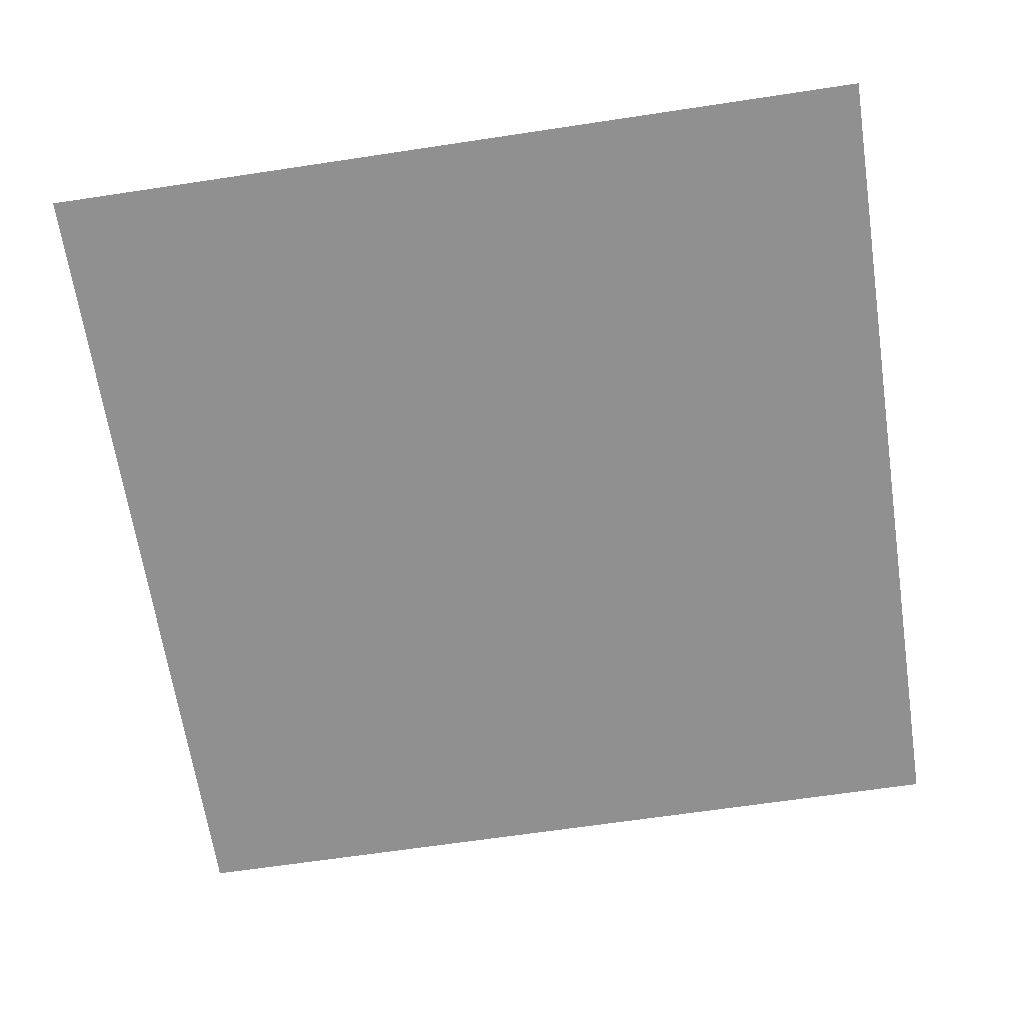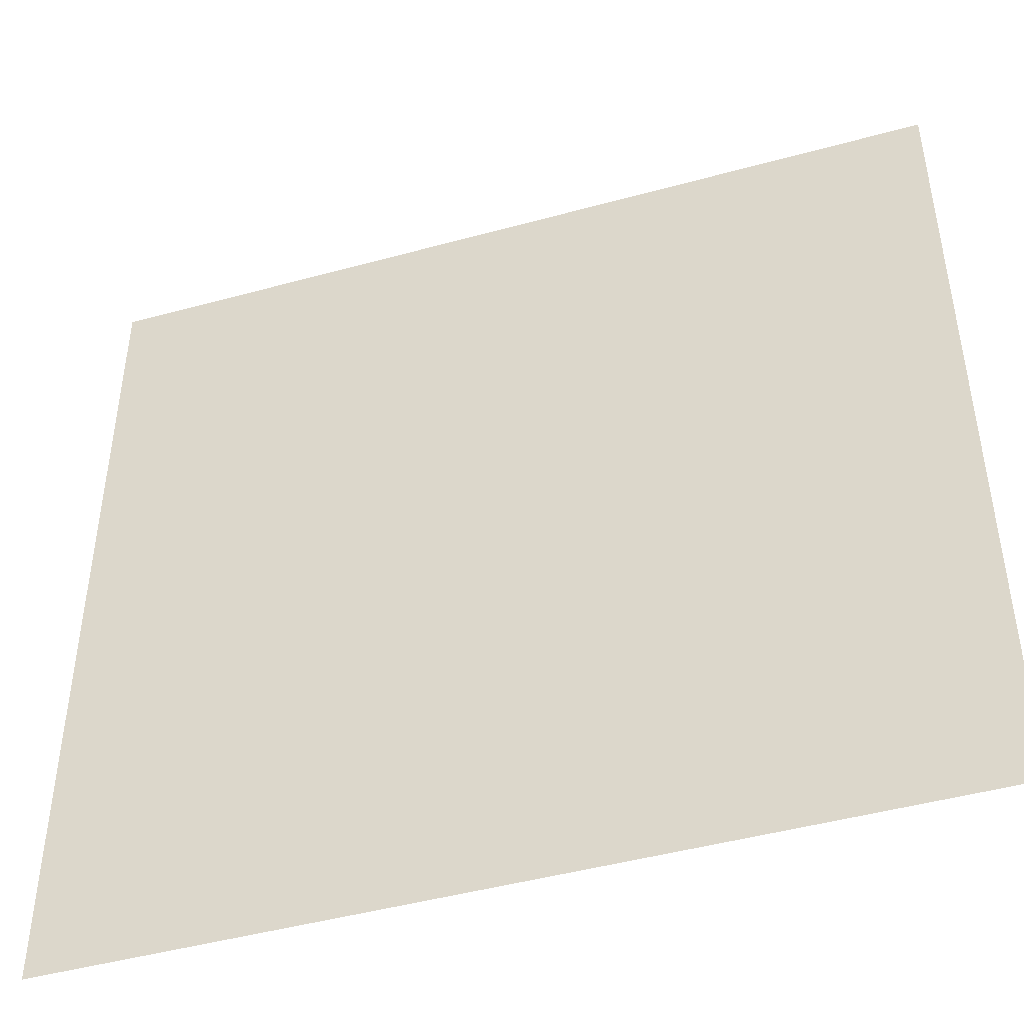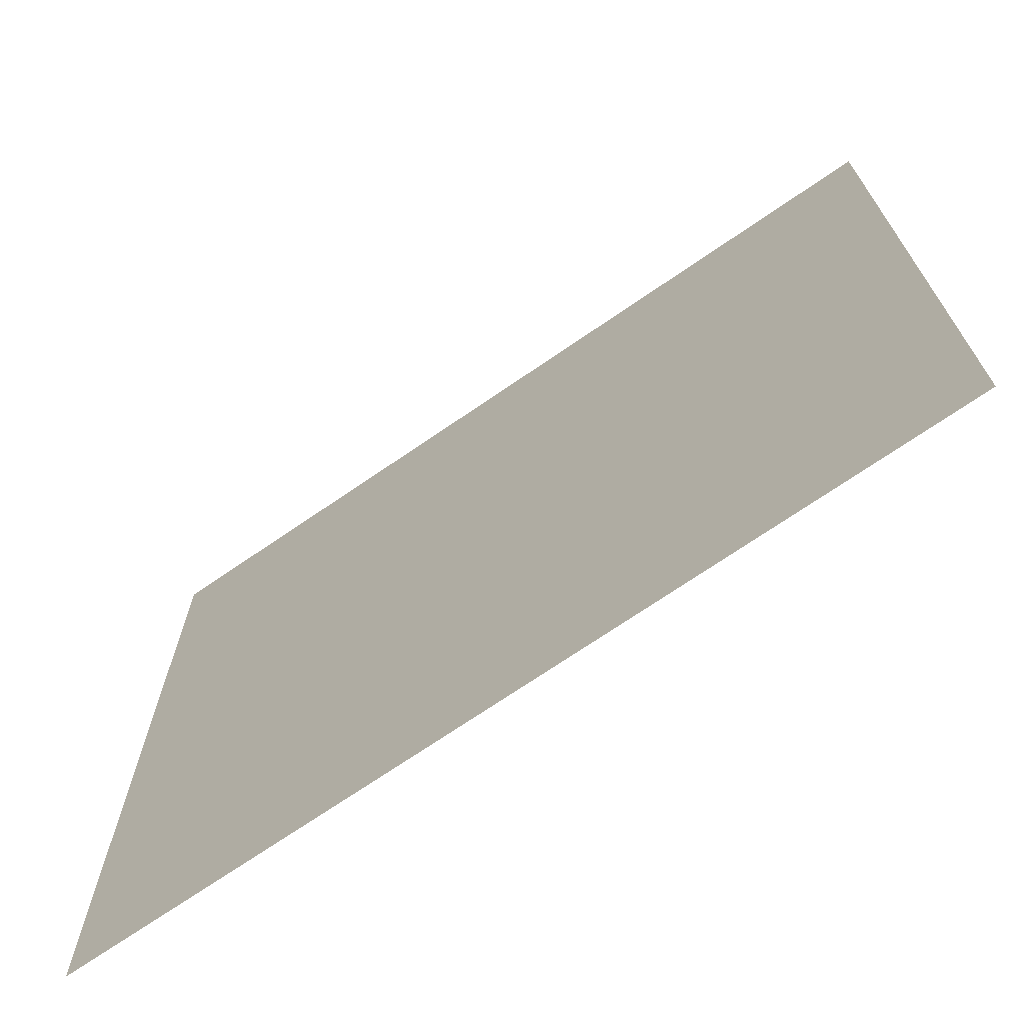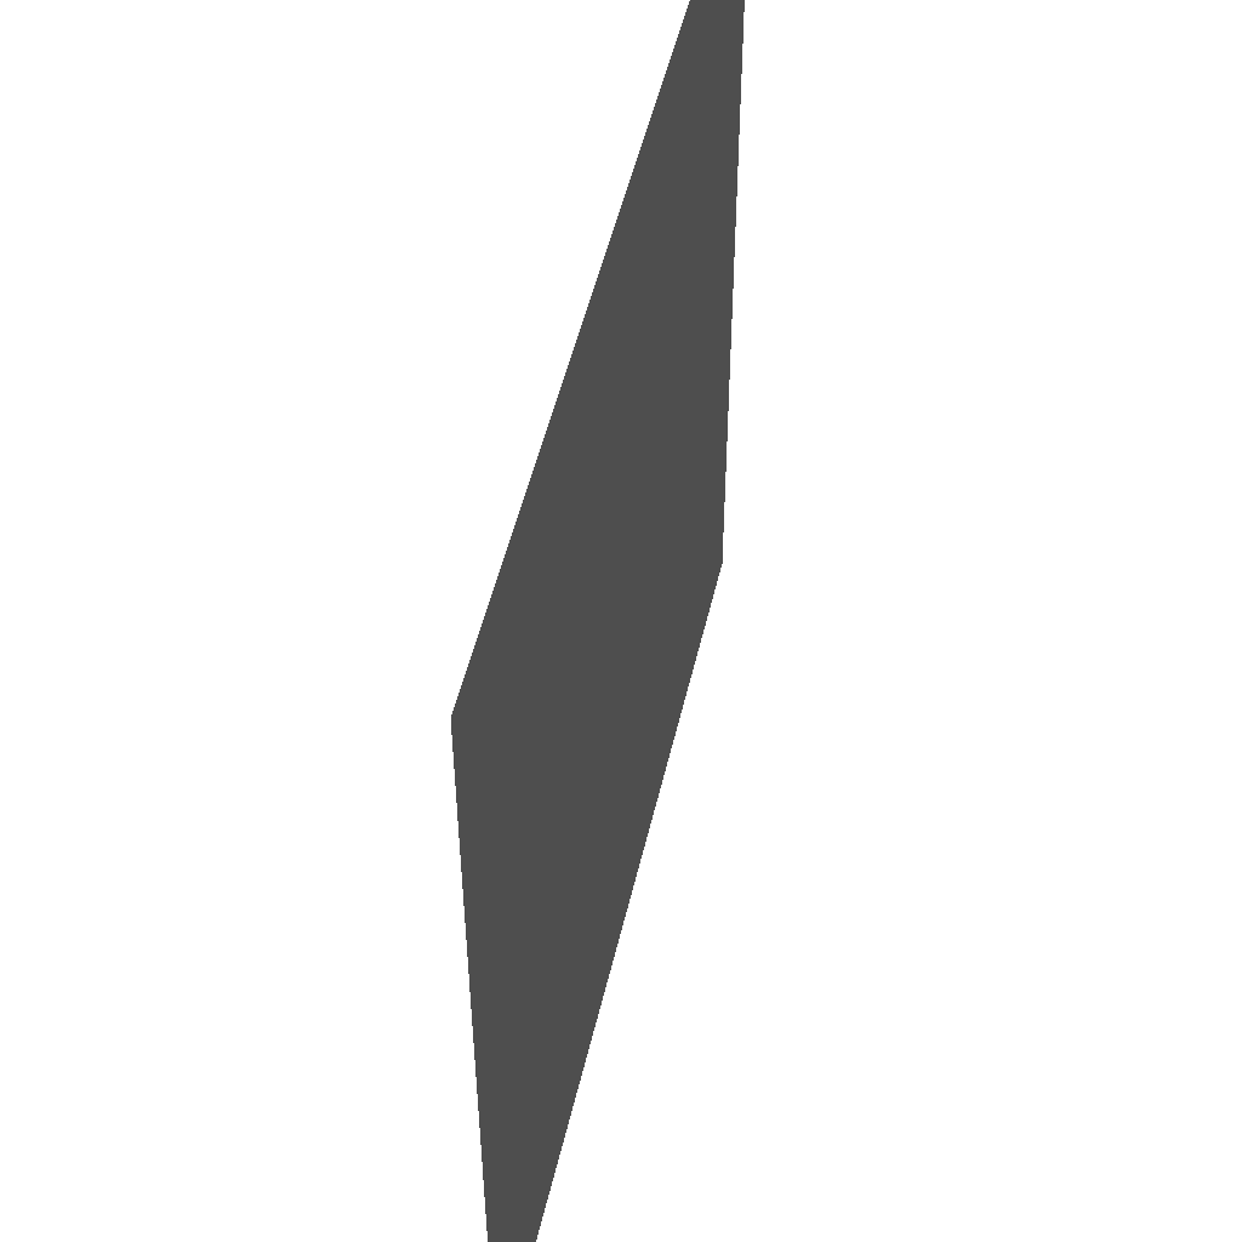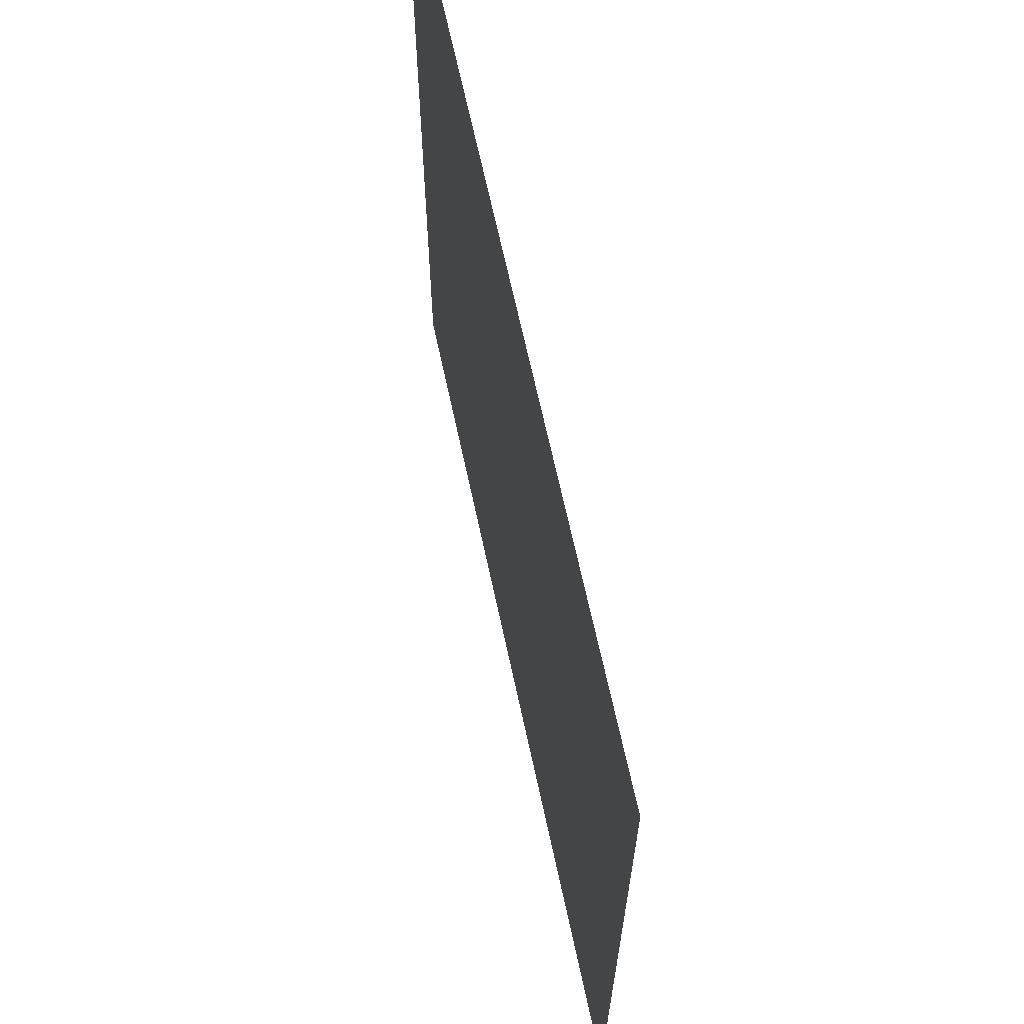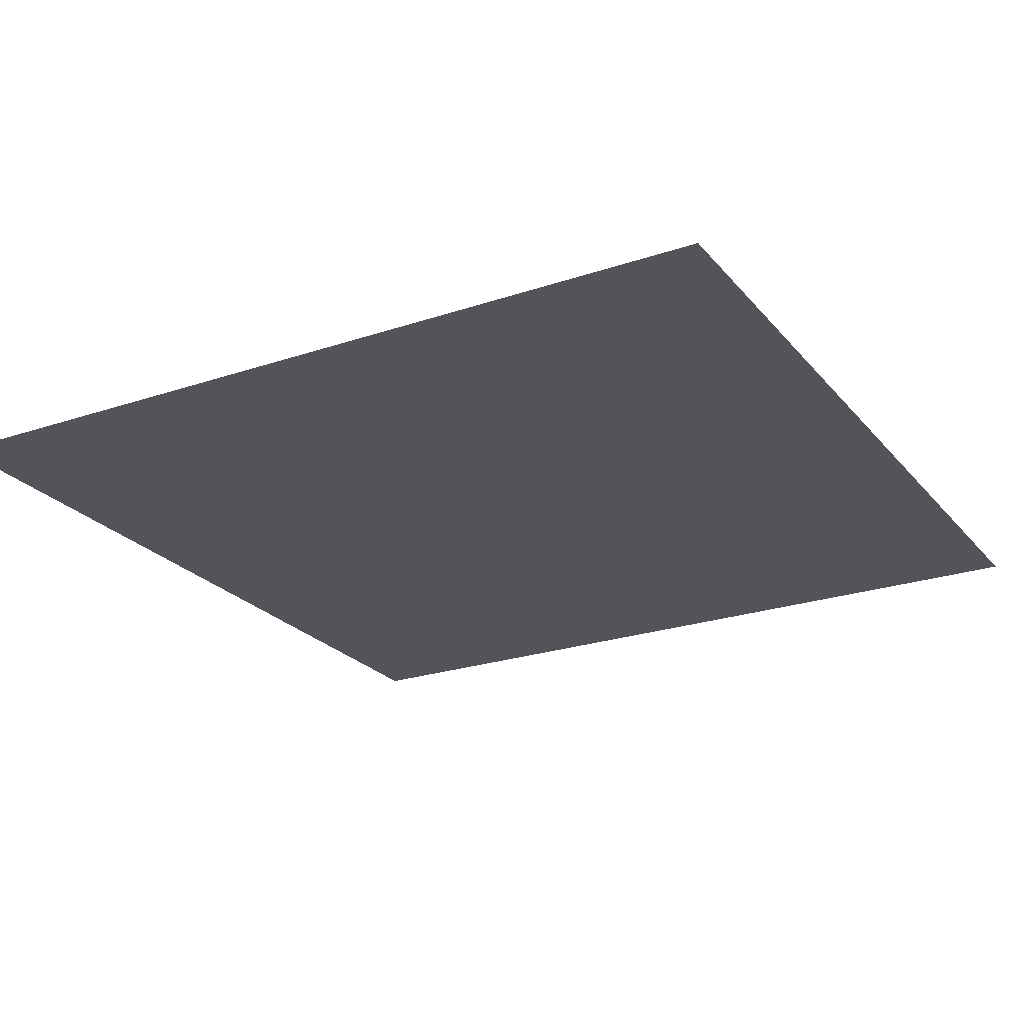
<metadata>
{"format":"obj","ext":"obj","renderer":"f3d","projection":"perspective","resolution":1024,"background":"white","views":[{"elev":-65.8,"azim":-81.4,"up":"+Z"},{"elev":-46.1,"azim":-162.5,"up":"+Y"},{"elev":-71.2,"azim":-145.5,"up":"+Y"},{"elev":51.0,"azim":103.0,"up":"+Y"},{"elev":66.5,"azim":77.9,"up":"+Y"},{"elev":-23.8,"azim":-150.6,"up":"+Z"}]}
</metadata>
<code>
o Plane
v 0.3 -0.3 -0
v 0.3 0.3 0
v -0.3 0.3 0
v -0.3 -0.3 -0
f 1 2 3 4

</code>
